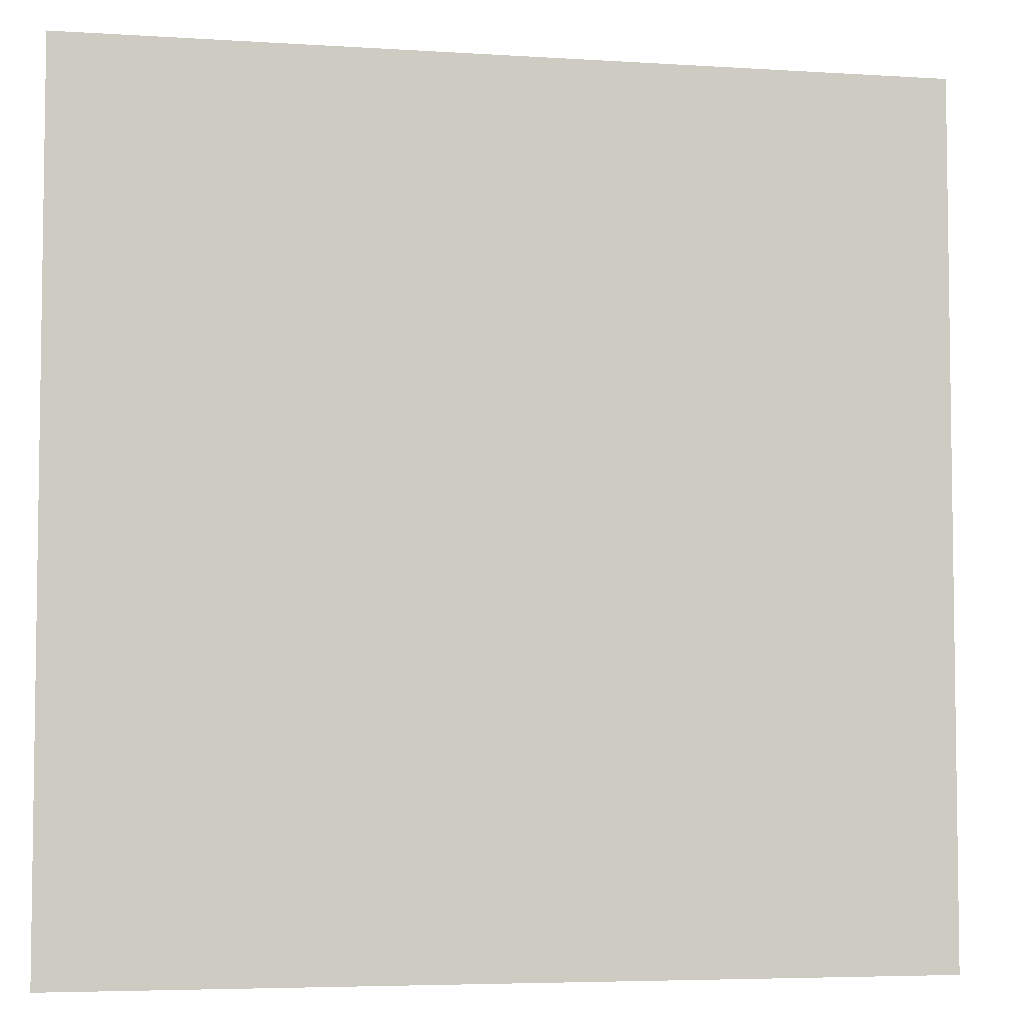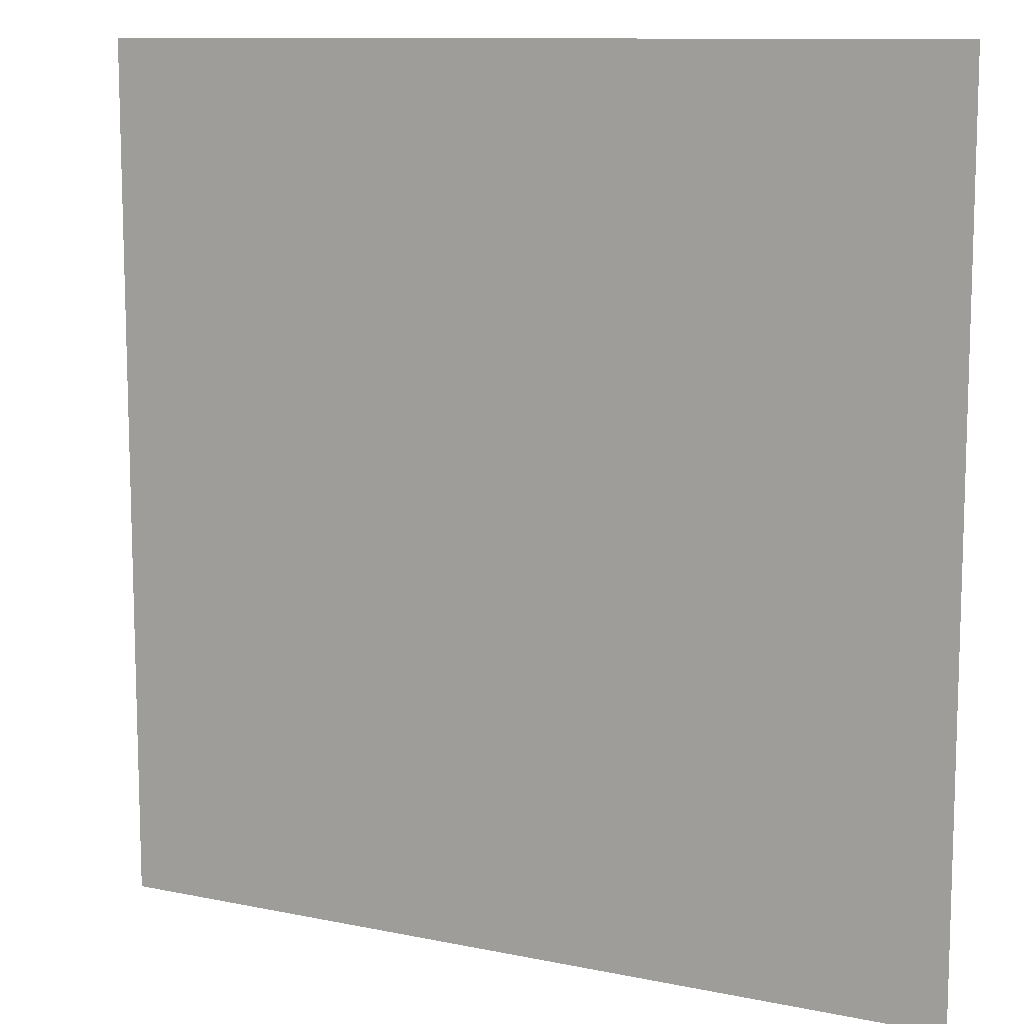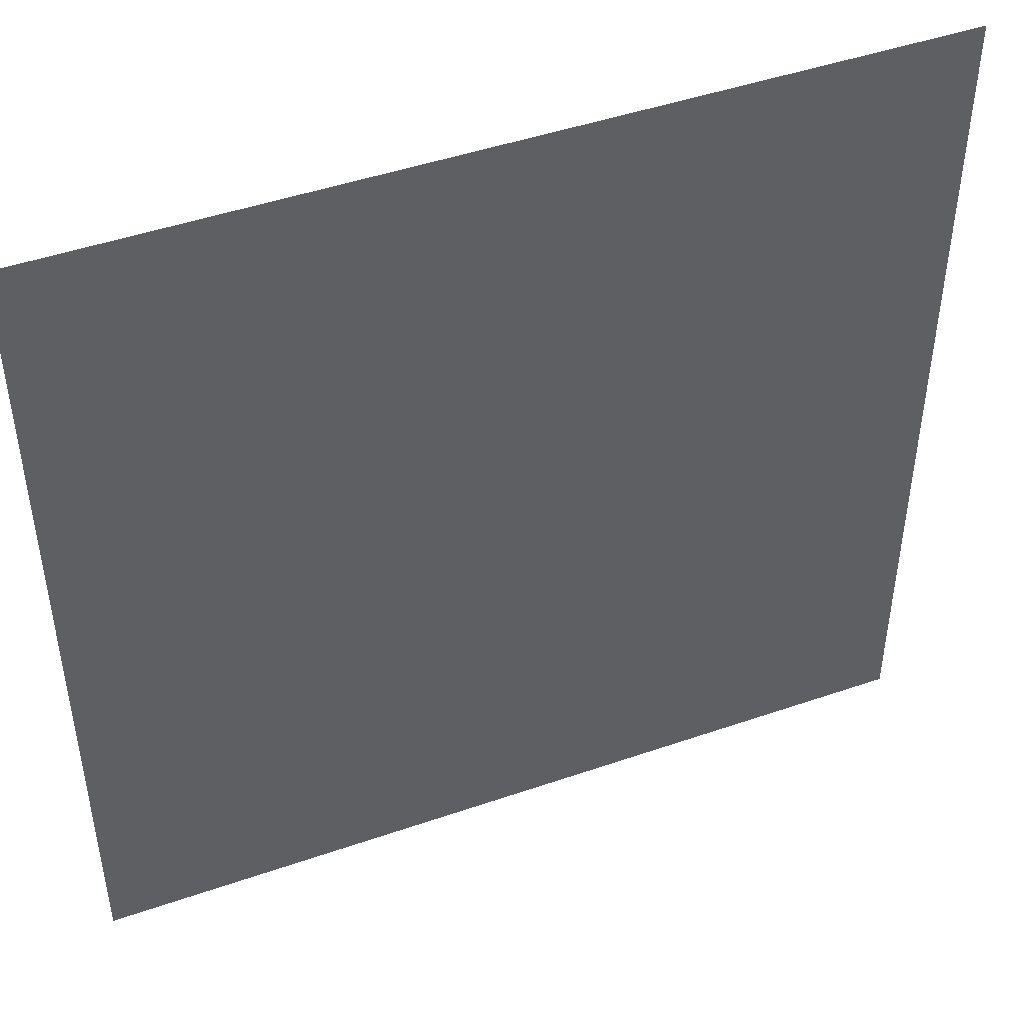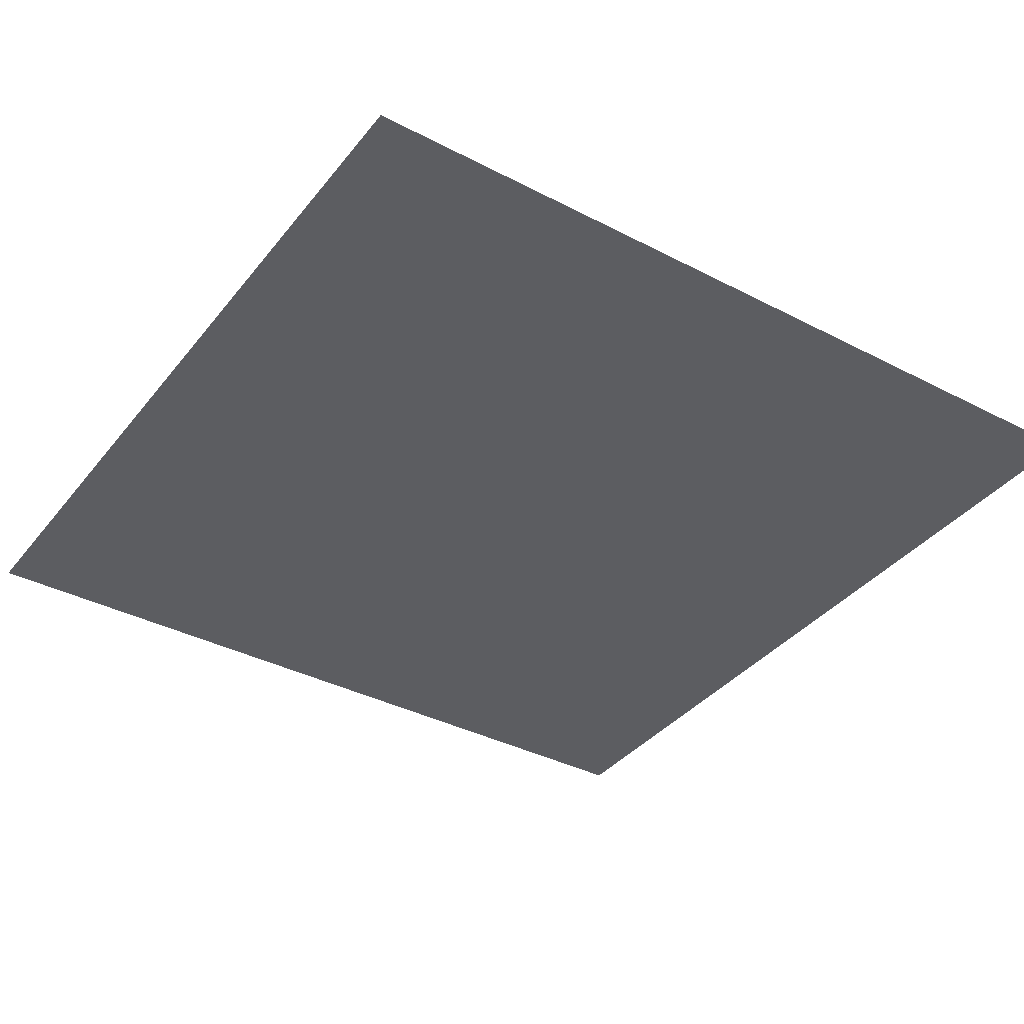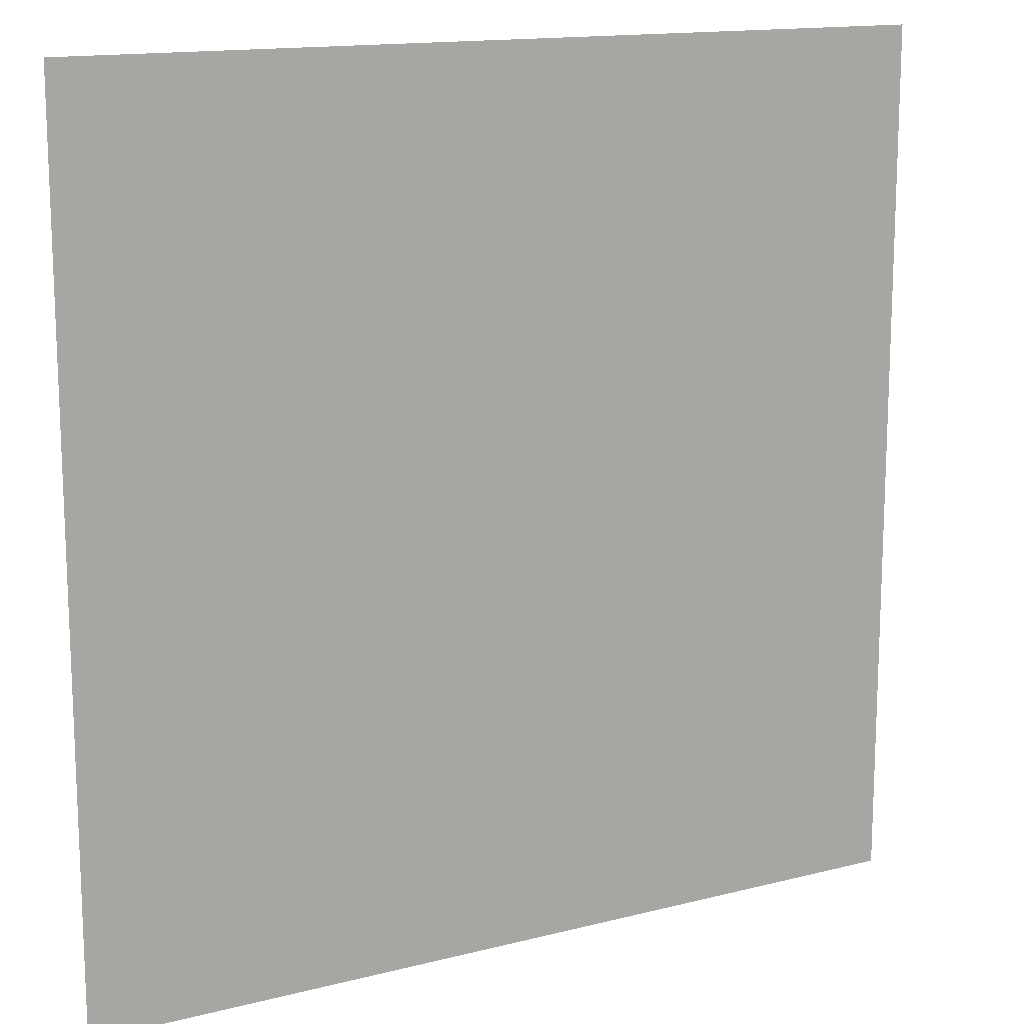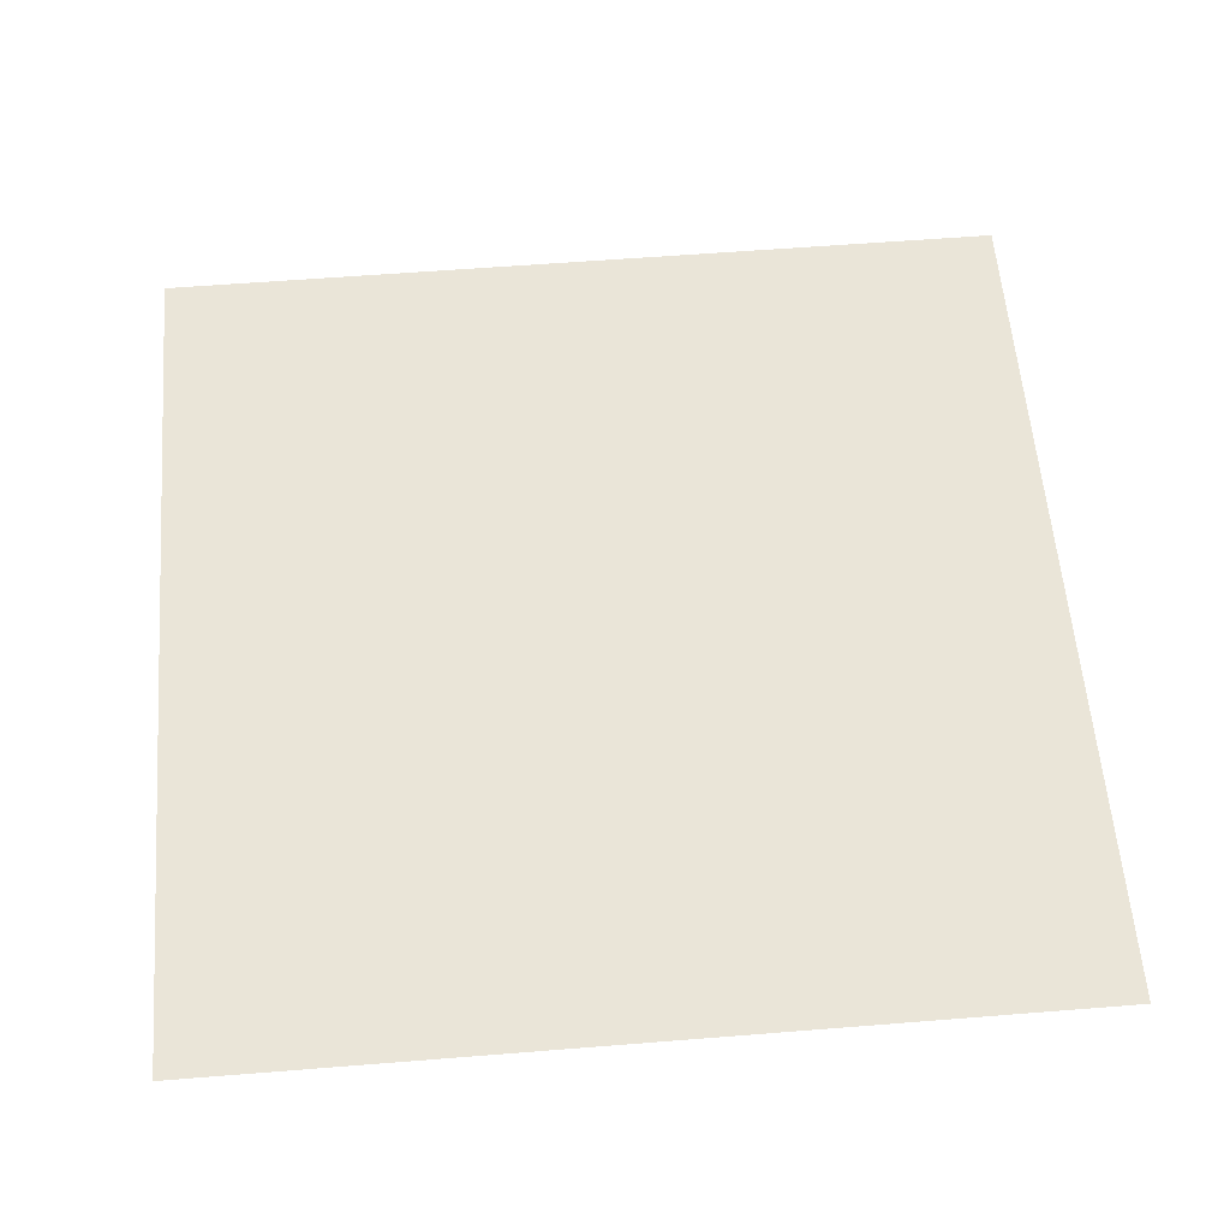
<metadata>
{"format":"obj","ext":"obj","renderer":"f3d","projection":"perspective","resolution":1024,"background":"white","views":[{"elev":-5.1,"azim":168.6,"up":"+Z"},{"elev":10.7,"azim":27.4,"up":"+Z"},{"elev":46.5,"azim":-21.5,"up":"+Z"},{"elev":-37.2,"azim":-123.7,"up":"+Y"},{"elev":14.4,"azim":150.8,"up":"+Z"},{"elev":58.8,"azim":-4.7,"up":"+Y"}]}
</metadata>
<code>
v -45 -7.5 6
v -42 -7.5 6
v -39 -7.5 6
v -36 -7.5 6
v -33 -7.5 6
v -30 -7.5 6
v -27 -7.5 6
v -24 -7.5 6
v -45 -7.5 3
v -42 -7.5 3
v -39 -7.5 3
v -36 -7.5 3
v -33 -7.5 3
v -30 -7.5 3
v -27 -7.5 3
v -24 -7.5 3
v -45 -7.5 0
v -42 -7.5 0
v -39 -7.5 0
v -36 -7.5 0
v -33 -7.5 0
v -30 -7.5 0
v -27 -7.5 0
v -24 -7.5 0
v -45 -7.5 -3
v -42 -7.5 -3
v -39 -7.5 -3
v -36 -7.5 -3
v -33 -7.5 -3
v -30 -7.5 -3
v -27 -7.5 -3
v -24 -7.5 -3
v -45 -7.5 -6
v -42 -7.5 -6
v -39 -7.5 -6
v -36 -7.5 -6
v -33 -7.5 -6
v -30 -7.5 -6
v -27 -7.5 -6
v -24 -7.5 -6
v -45 -7.5 -9
v -42 -7.5 -9
v -39 -7.5 -9
v -36 -7.5 -9
v -33 -7.5 -9
v -30 -7.5 -9
v -27 -7.5 -9
v -24 -7.5 -9
v -45 -7.5 -12
v -42 -7.5 -12
v -39 -7.5 -12
v -36 -7.5 -12
v -33 -7.5 -12
v -30 -7.5 -12
v -27 -7.5 -12
v -24 -7.5 -12
v -45 -7.5 -15
v -42 -7.5 -15
v -39 -7.5 -15
v -36 -7.5 -15
v -33 -7.5 -15
v -30 -7.5 -15
v -27 -7.5 -15
v -24 -7.5 -15
f 1 9 2
f 2 9 10
f 2 10 3
f 3 10 11
f 3 11 4
f 4 11 12
f 4 12 5
f 5 12 13
f 5 13 6
f 6 13 14
f 6 14 7
f 7 14 15
f 7 15 8
f 8 15 16
f 9 17 10
f 10 17 18
f 10 18 11
f 11 18 19
f 11 19 12
f 12 19 20
f 12 20 13
f 13 20 21
f 13 21 14
f 14 21 22
f 14 22 15
f 15 22 23
f 15 23 16
f 16 23 24
f 17 25 18
f 18 25 26
f 18 26 19
f 19 26 27
f 19 27 20
f 20 27 28
f 20 28 21
f 21 28 29
f 21 29 22
f 22 29 30
f 22 30 23
f 23 30 31
f 23 31 24
f 24 31 32
f 25 33 26
f 26 33 34
f 26 34 27
f 27 34 35
f 27 35 28
f 28 35 36
f 28 36 29
f 29 36 37
f 29 37 30
f 30 37 38
f 30 38 31
f 31 38 39
f 31 39 32
f 32 39 40
f 33 41 34
f 34 41 42
f 34 42 35
f 35 42 43
f 35 43 36
f 36 43 44
f 36 44 37
f 37 44 45
f 37 45 38
f 38 45 46
f 38 46 39
f 39 46 47
f 39 47 40
f 40 47 48
f 41 49 42
f 42 49 50
f 42 50 43
f 43 50 51
f 43 51 44
f 44 51 52
f 44 52 45
f 45 52 53
f 45 53 46
f 46 53 54
f 46 54 47
f 47 54 55
f 47 55 48
f 48 55 56
f 49 57 50
f 50 57 58
f 50 58 51
f 51 58 59
f 51 59 52
f 52 59 60
f 52 60 53
f 53 60 61
f 53 61 54
f 54 61 62
f 54 62 55
f 55 62 63
f 55 63 56
f 56 63 64

</code>
